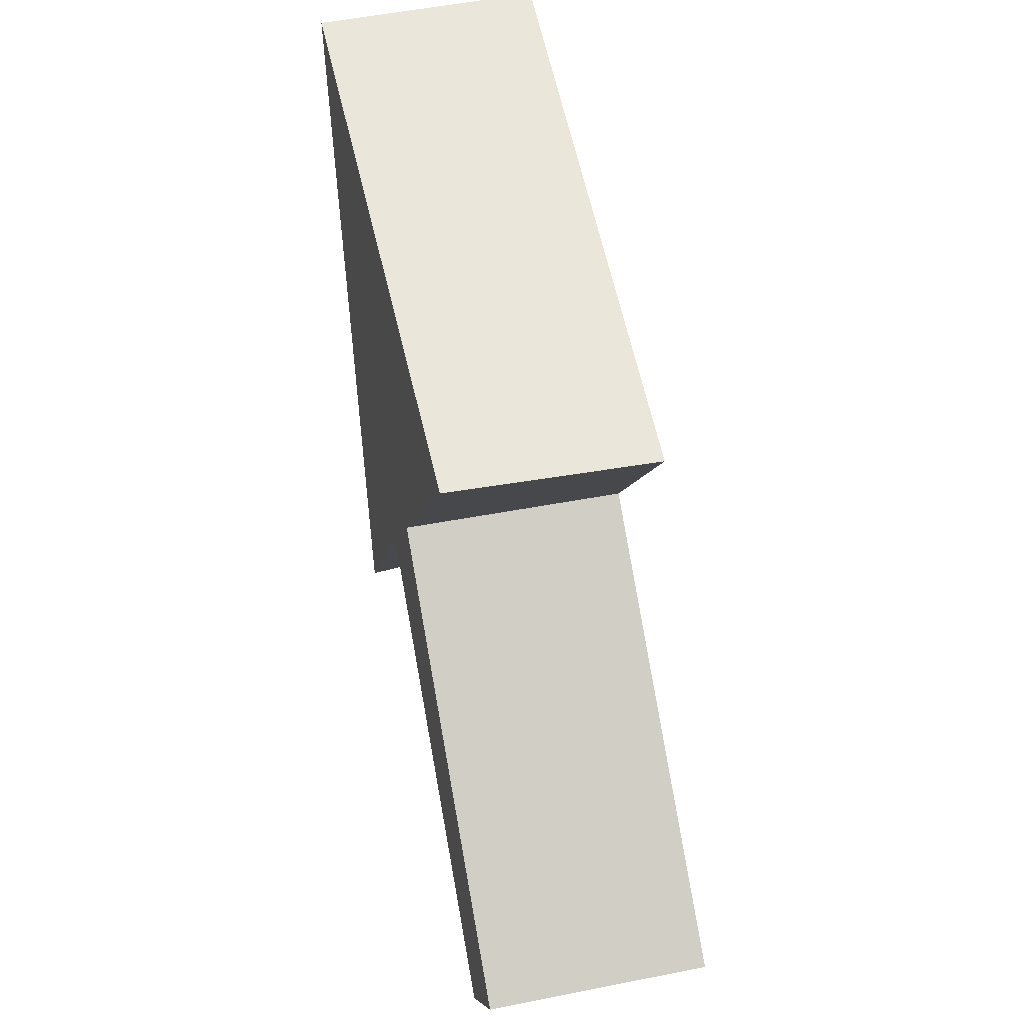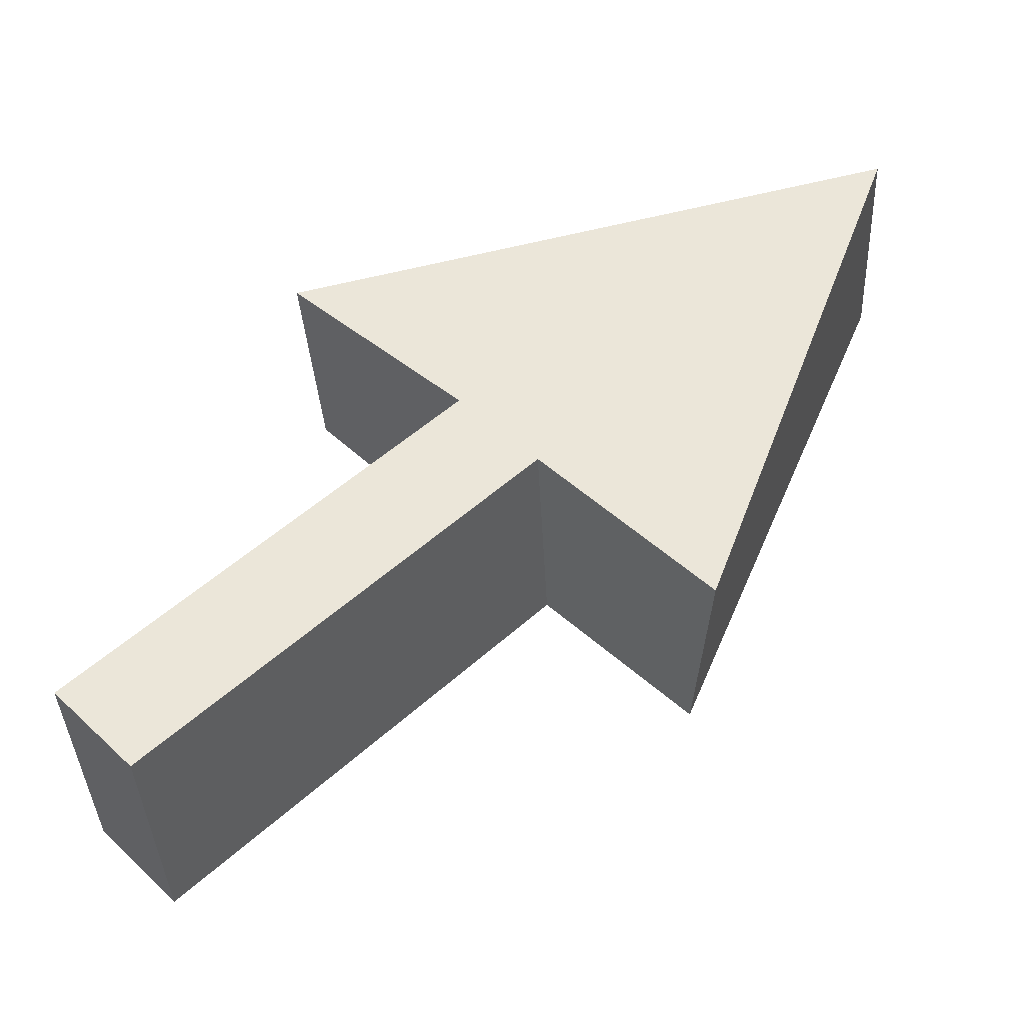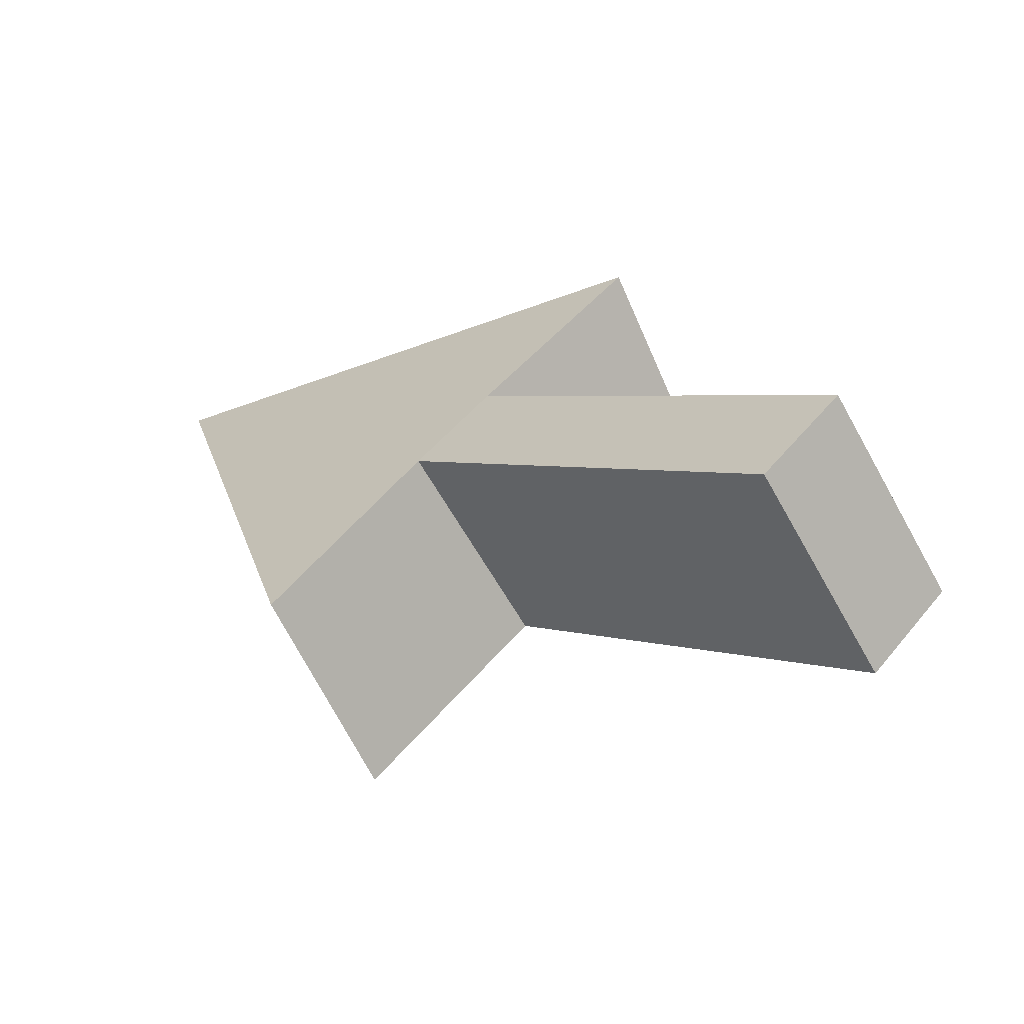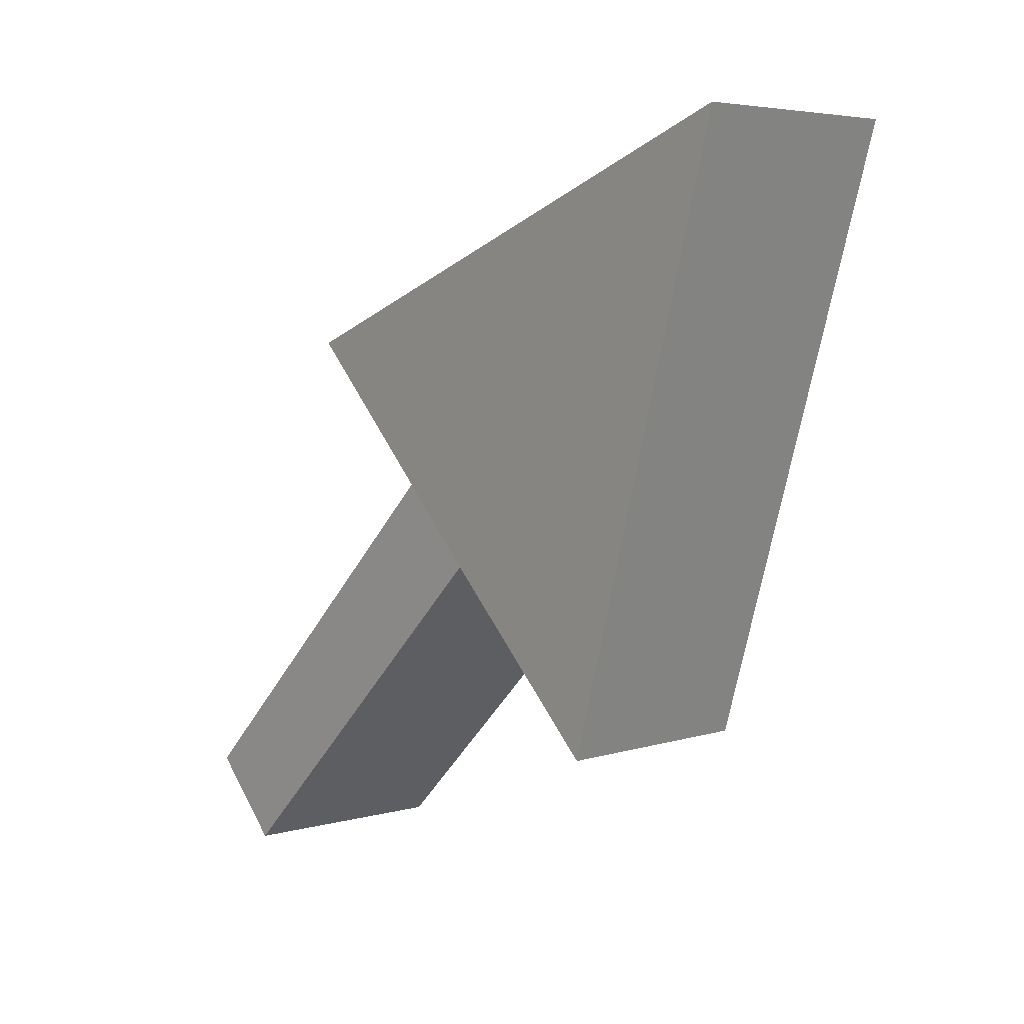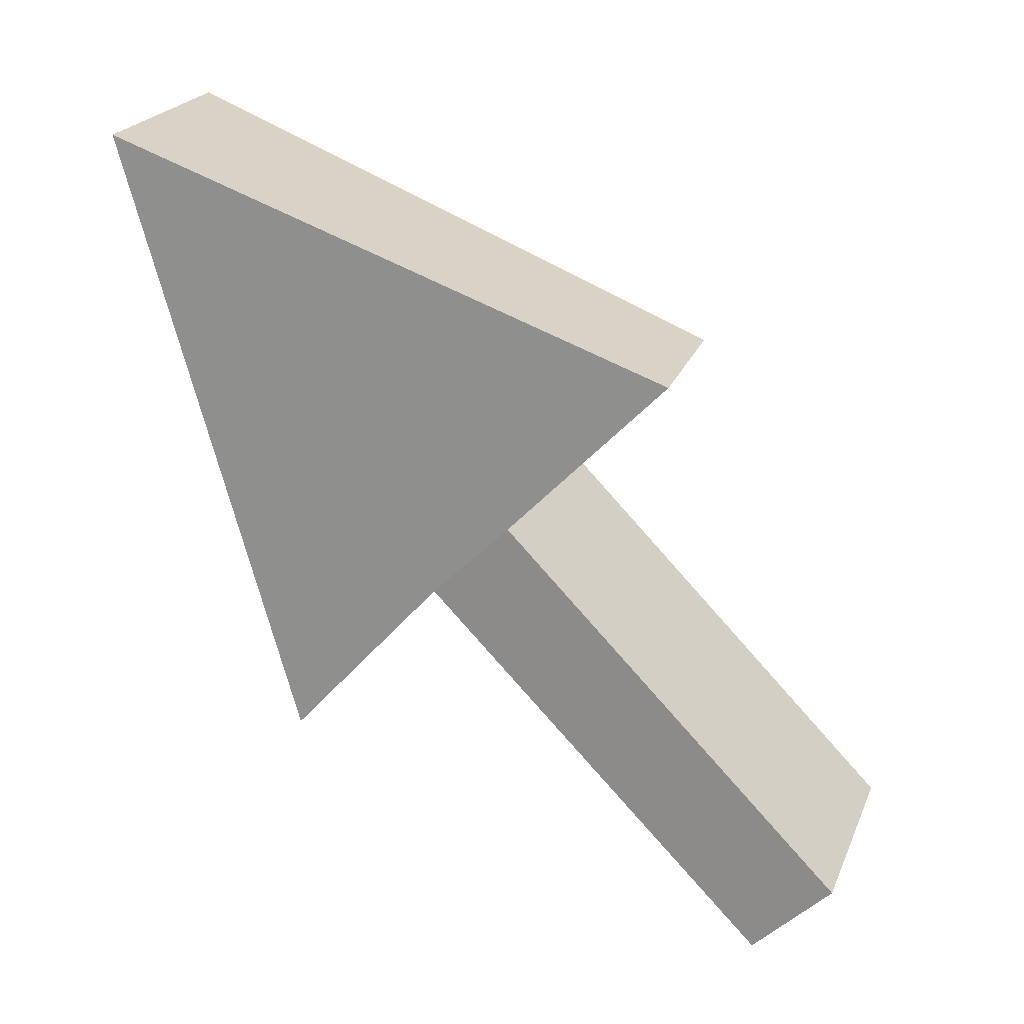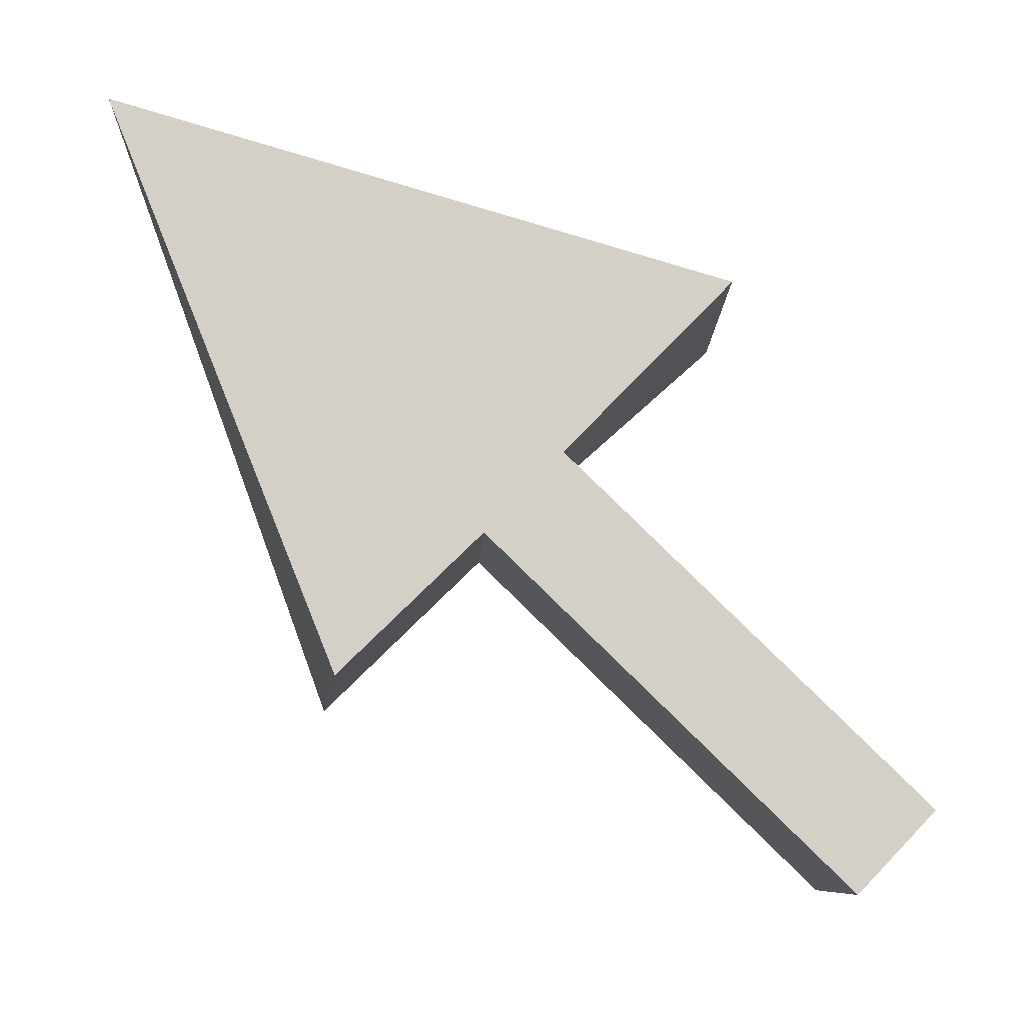
<metadata>
{"format":"obj","ext":"obj","renderer":"f3d","projection":"perspective","resolution":1024,"background":"white","views":[{"elev":37.8,"azim":165.2,"up":"+Y"},{"elev":-38.9,"azim":91.2,"up":"+Z"},{"elev":-63.1,"azim":116.9,"up":"+Y"},{"elev":7.6,"azim":-42.9,"up":"+Y"},{"elev":20.4,"azim":106.9,"up":"+Y"},{"elev":-10.9,"azim":-93.9,"up":"+Z"}]}
</metadata>
<code>
o Cube
v 1.014 0.5713 0.09504
v 1.017 0.007482 -0.0601
v 1.002 0.83 0.8039
v 1.008 0.06601 0.5811
v 0.7389 0.5545 0.1101
v 1.013 -0.08782 0.03797
v 0.7153 0.8379 0.8066
v 0.7268 0.0777 0.5951
v 1.004 0.9793 1.001
v 0.9915 1.002 1.039
v 0.7196 -0.02911 0.5373
v 1.011 0.2764 0.3905
v 1.015 0.3717 0.2924
v 0.7372 0.3801 0.2819
v 0.7322 0.2851 0.3804
v 0.739 0.01594 -0.07063
v 0.734 -0.07908 0.02786
v 1.017 -0.06689 -0.1321
v 1.014 -0.1622 -0.03403
v 0.7394 -0.05843 -0.1426
v 0.7343 -0.1534 -0.04414
f 1 5 7 3
f 4 3 7 8
f 16 2 18 20
f 8 7 5 14 15
f 15 12 4 8
f 12 13 1 3 4
f 14 13 2 16
f 14 5 1 13
f 12 15 17 6
f 15 14 16 17
f 13 12 6 2
f 19 21 20 18
f 6 17 21 19
f 17 16 20 21
f 2 6 19 18
l 3 9
l 3 10

</code>
